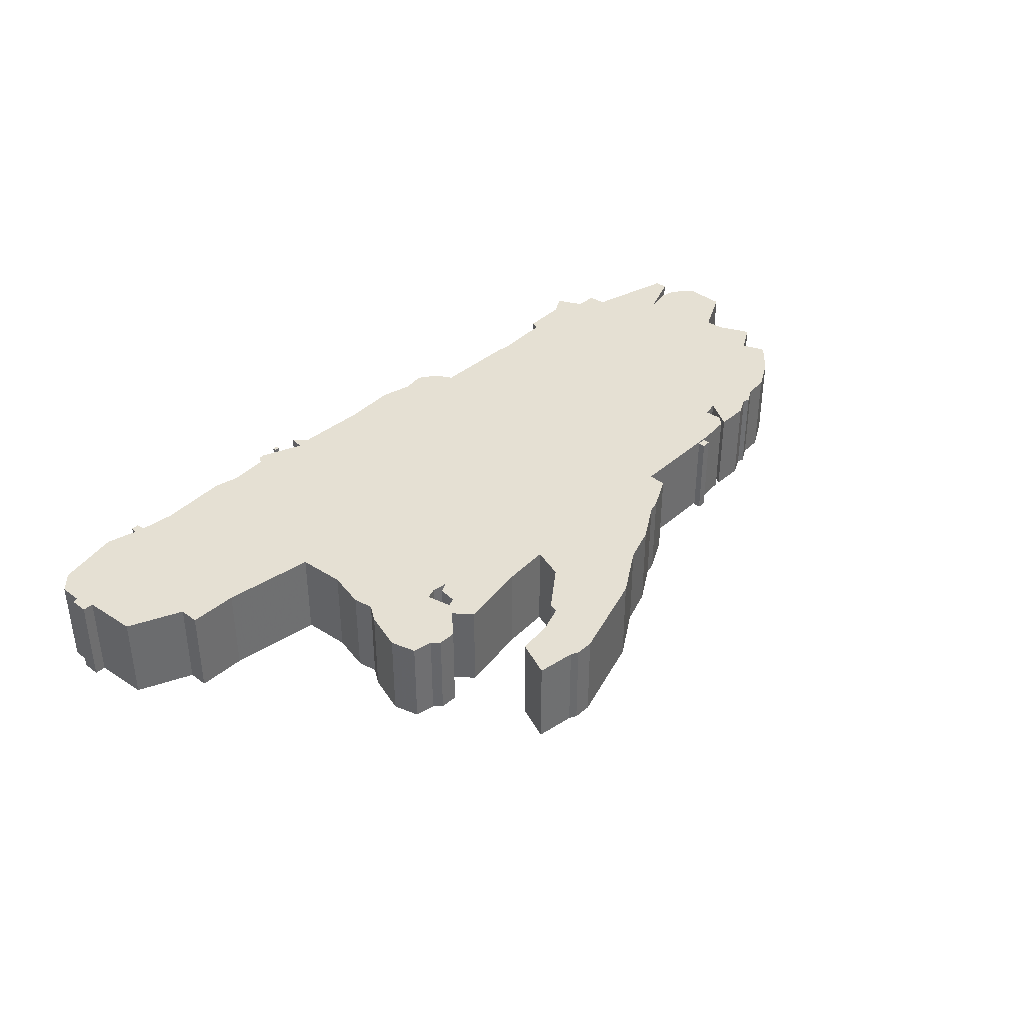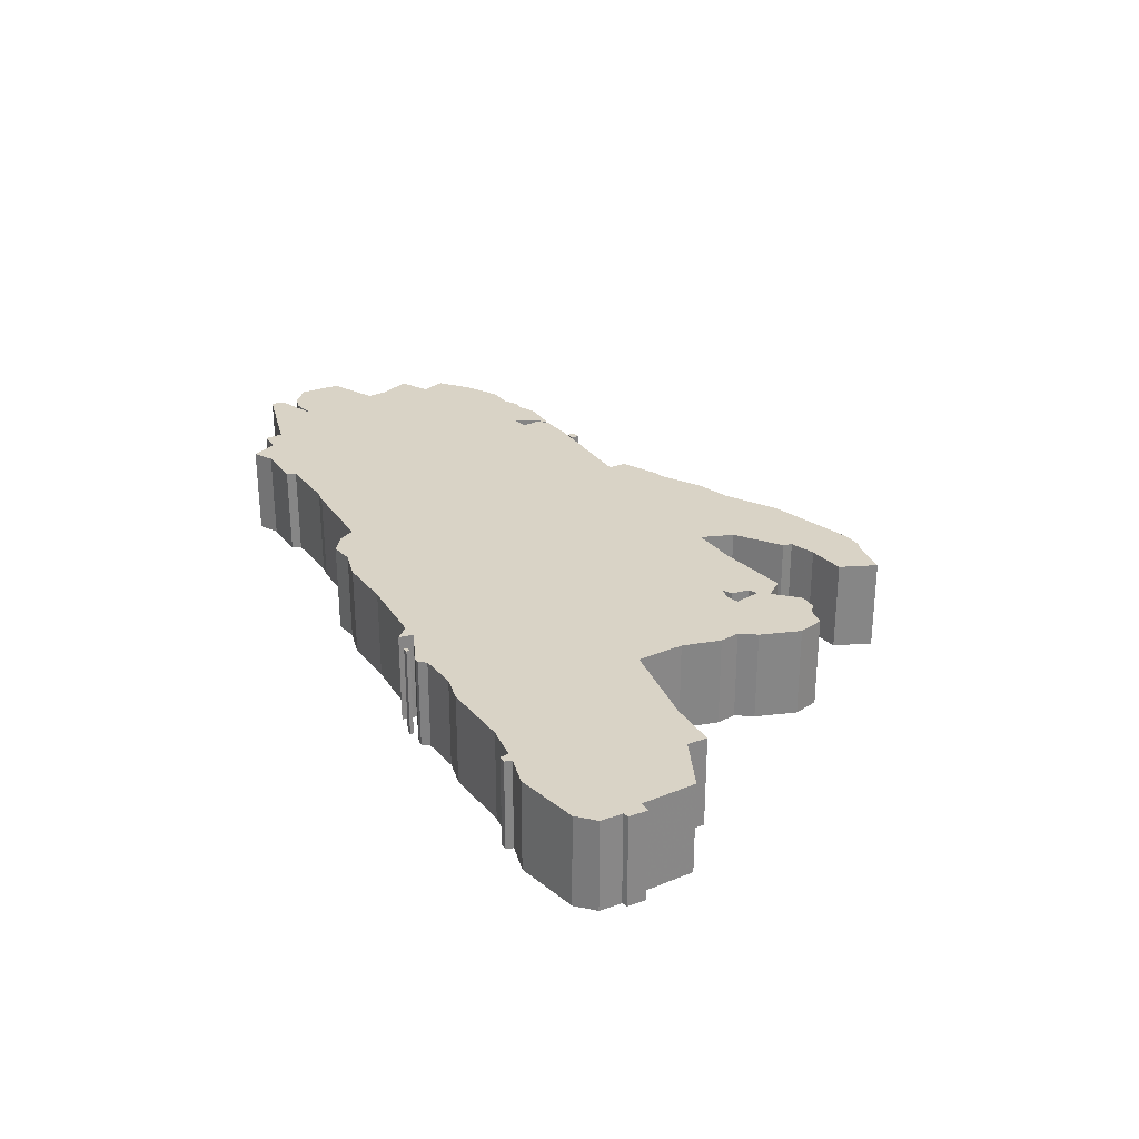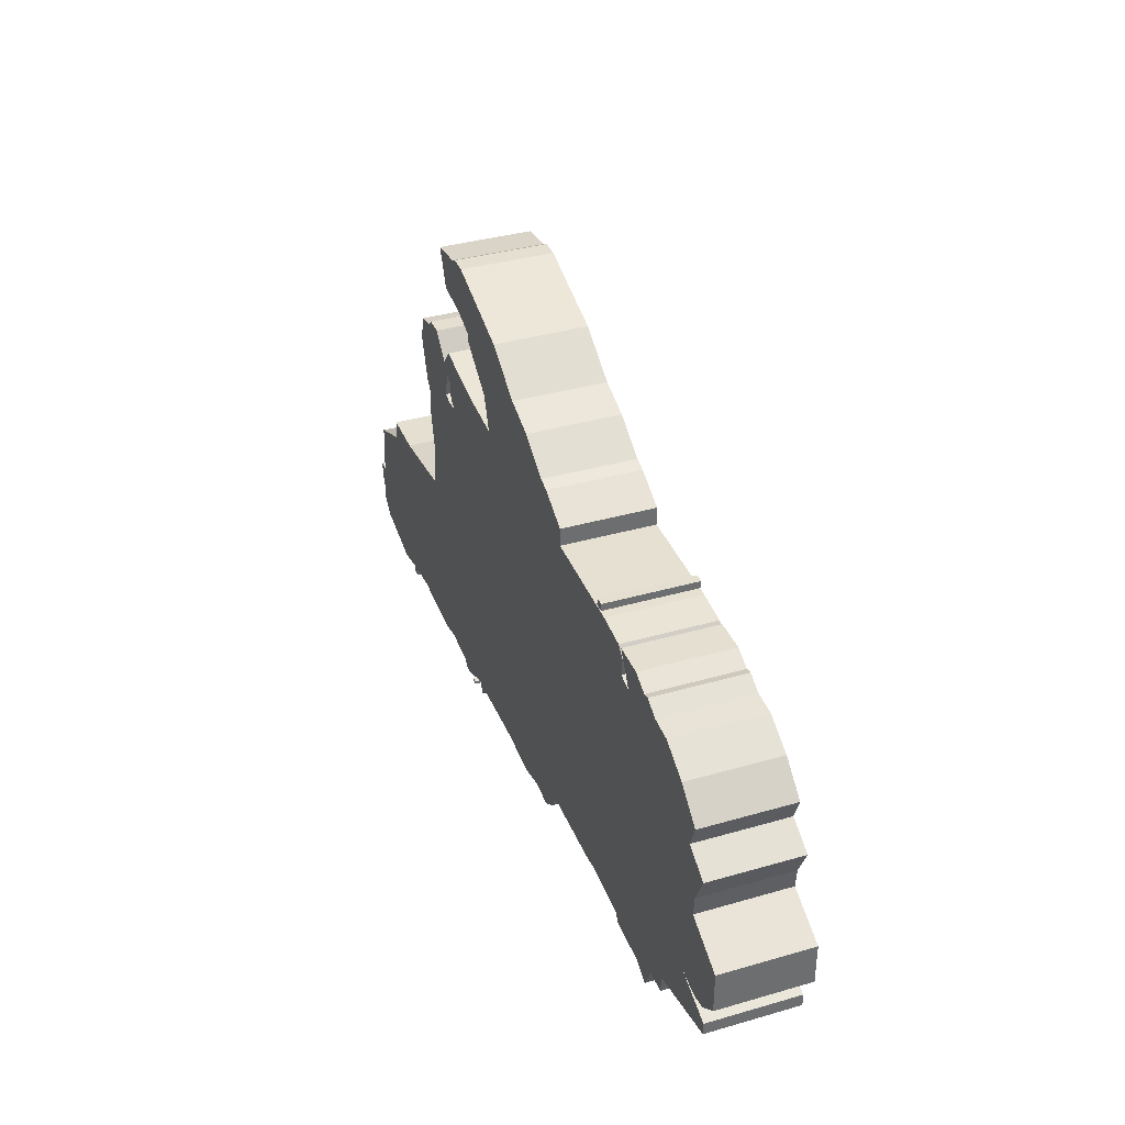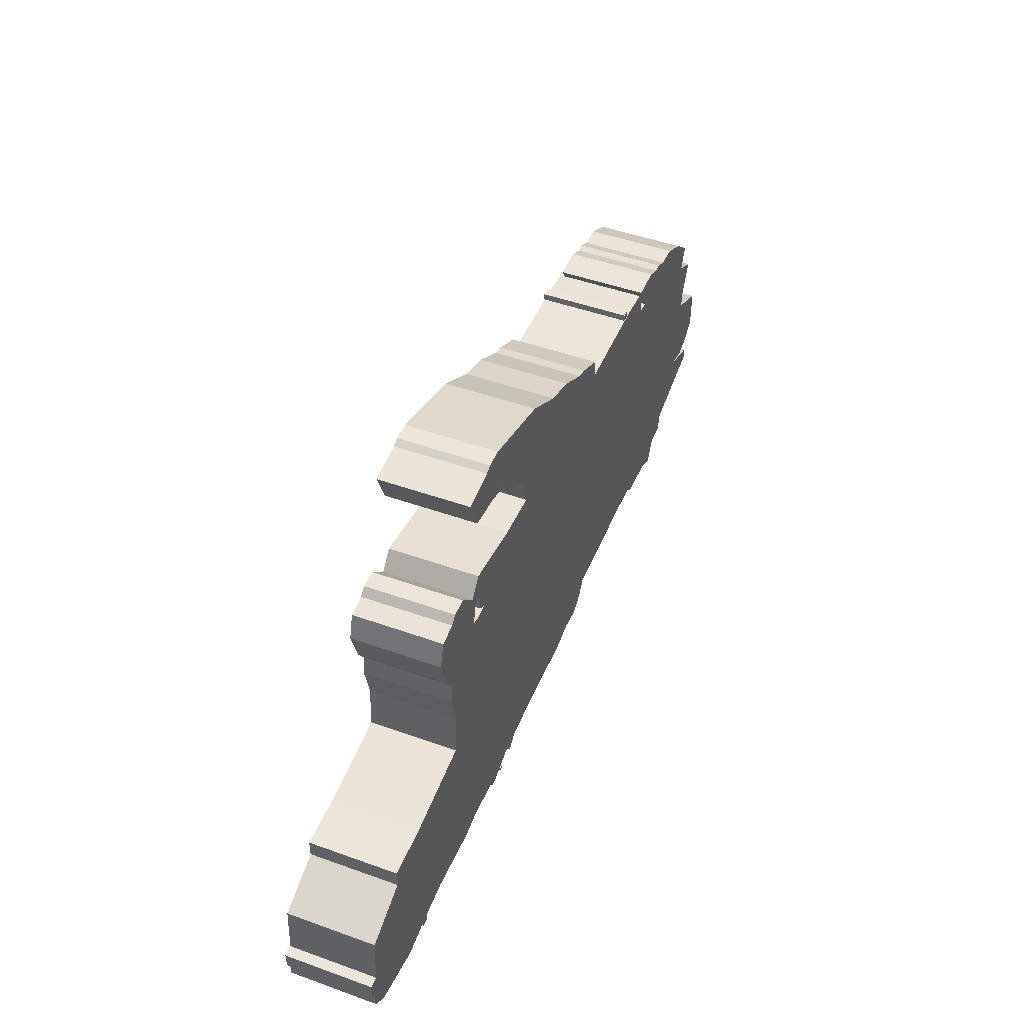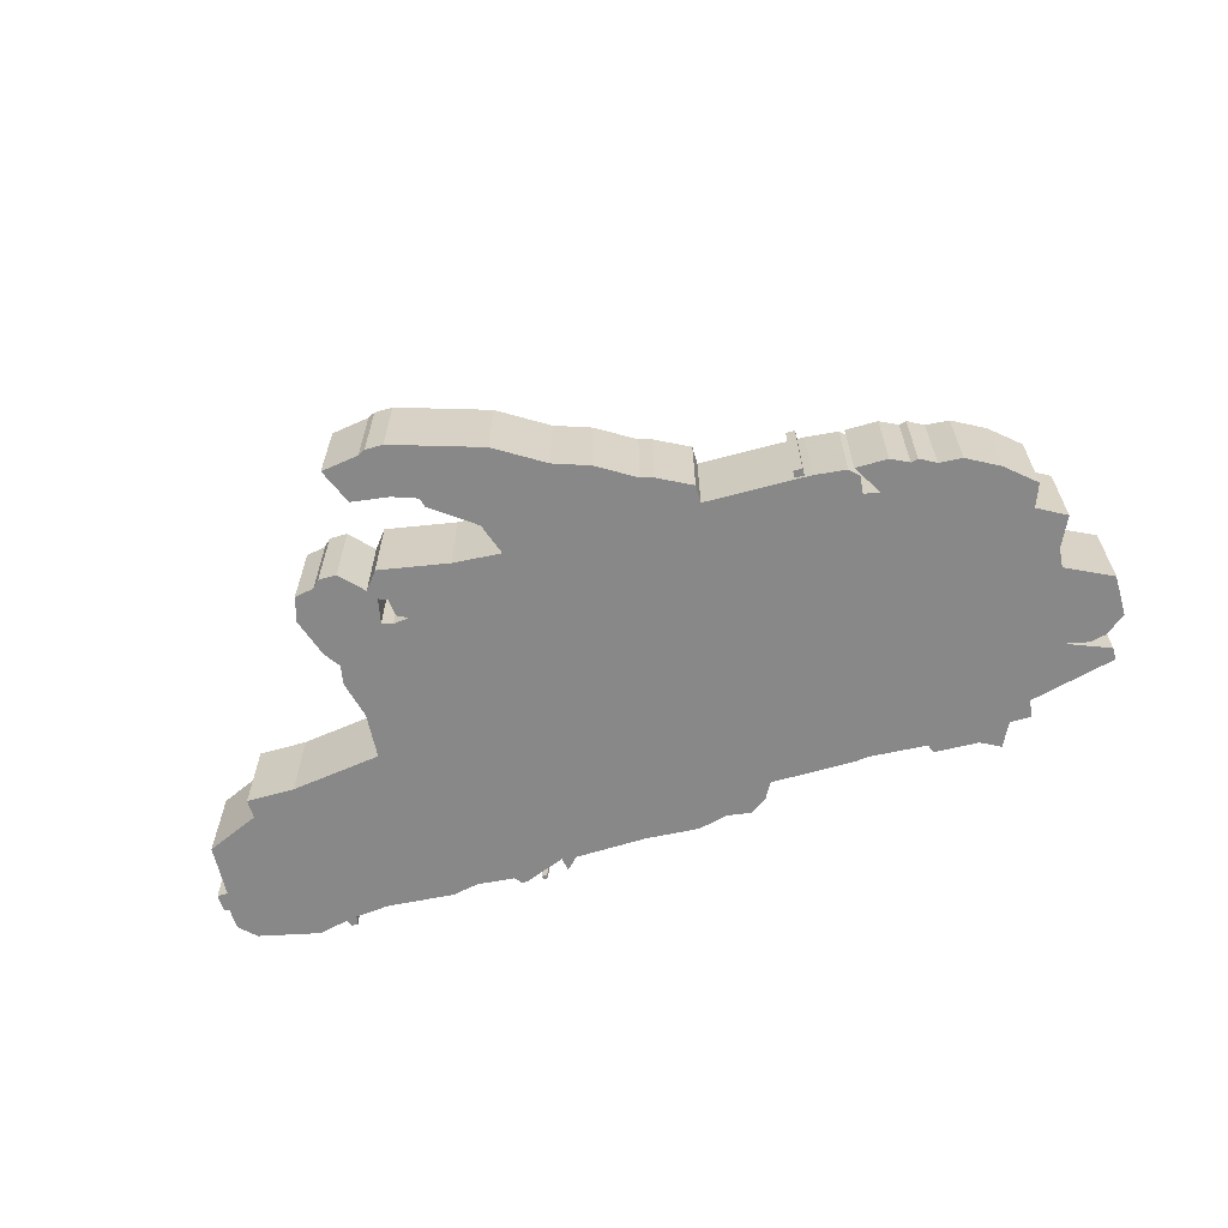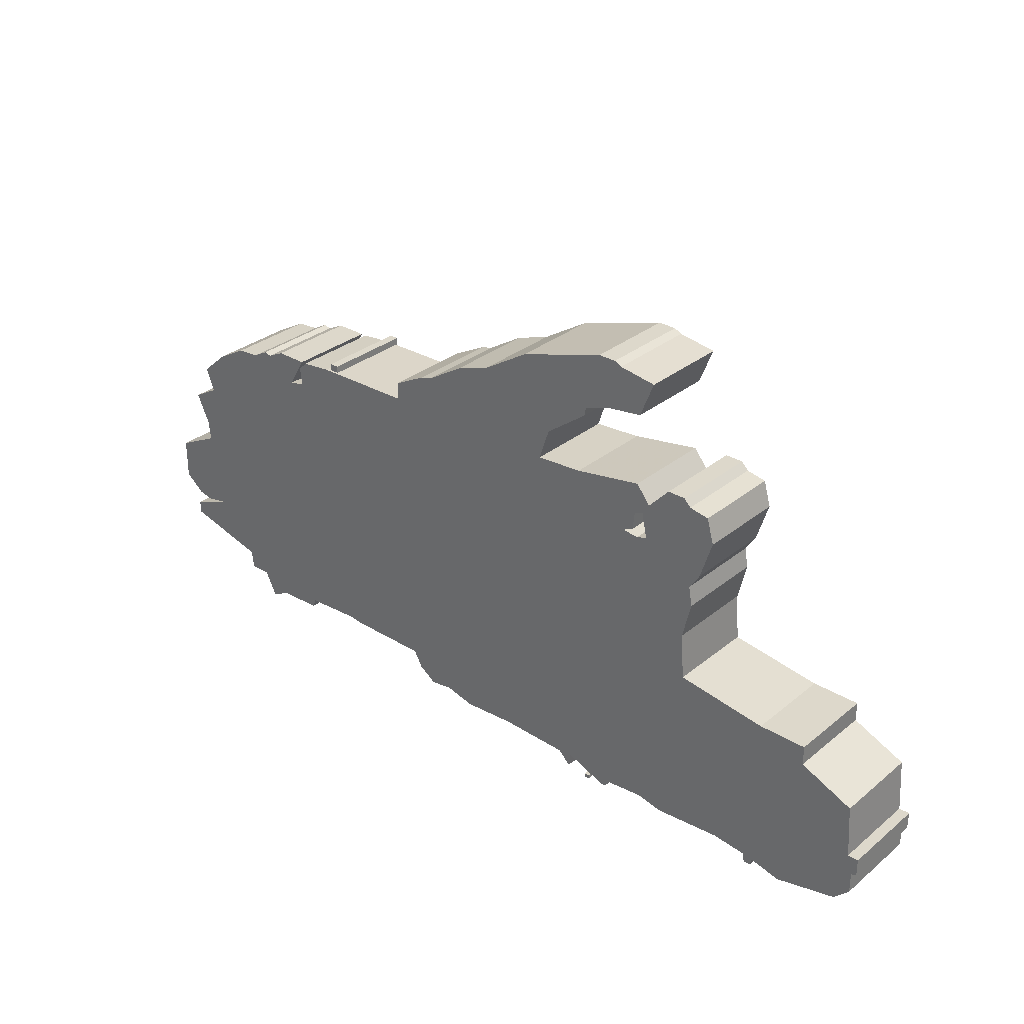
<metadata>
{"format":"obj","ext":"obj","renderer":"f3d","projection":"perspective","resolution":1024,"background":"white","views":[{"elev":38.2,"azim":133.2,"up":"+Z"},{"elev":28.3,"azim":62.3,"up":"+Z"},{"elev":36.8,"azim":-110.5,"up":"+Y"},{"elev":47.6,"azim":112.0,"up":"+Y"},{"elev":-62.7,"azim":-163.8,"up":"+Z"},{"elev":31.1,"azim":41.1,"up":"+Y"}]}
</metadata>
<code>
g sbg_cityforestunder_dn_car02_m
v 0.32 2.56 0
v 0.05 2.39 0
v -0.15 2.32 0
v -0.36 2.19 0
v -0.43 2.17 0
v -0.62 2.07 0
v -0.62 1.97 0
v -1.2 1.96 0
v -1.38 1.94 0
v -1.43 1.89 0
v -1.42 1.79 0
v -1.51 1.77 0
v -1.41 1.94 0
v -1.59 1.94 0
v -1.69 1.89 0
v -1.73 1.9 0
v -1.82 1.85 0
v -1.95 1.84 0
v -2.13 1.74 0
v -2.29 1.6 0
v -2.24 1.47 0
v -2.4 1.38 0
v -2.32 1.21 0
v -2.31 1.1 0
v -2.57 0.97 0
v -2.57 0.74 0
v -2.46 0.65 0
v -2.37 0.63 0
v -2.23 0.66 0
v -2.48 0.56 0
v -2.48 0.49 0
v -2 0.37 0
v -1.99 0.27 0
v -1.87 0.27 0
v -1.8 0.13 0
v -1.69 0.19 0
v -1.44 0.2 0
v -1.42 0.25 0
v -1.09 0.27 0
v -1.02 0.26 0
v -0.55 0.26 0
v -0.5 0.17 0
v -0.4 0.1 0
v -0.27 0.12 0
v -0.1 0.08 0
v 0.2 0.1 0
v 0.6 0.09 0
v 0.67 0.02 0
v 0.68 0.1 0
v 0.91 0.01 0
v 0.94 0.01 0
v 0.97 0.05 0
v 1.18 0.07 0
v 1.33 0.04 0
v 1.71 0.07 0
v 1.9 0.05 0
v 1.91 0 0
v 1.95 0 0
v 1.96 0.04 0
v 2.13 0 0
v 2.48 0.08 0
v 2.57 0.17 0
v 2.57 0.29 0
v 2.6 0.3 0
v 2.6 0.4 0
v 2.54 0.4 0
v 2.52 0.7 0
v 2.22 0.83 0
v 2.22 0.94 0
v 1.95 0.94 0
v 1.44 1.01 0
v 1.42 1.27 0
v 1.47 1.48 0
v 1.45 1.59 0
v 1.51 1.68 0
v 1.58 1.9 0
v 1.54 2.04 0
v 1.43 2.06 0
v 1.39 2.1 0
v 1.29 2.1 0
v 1.17 1.97 0
v 1.09 2.07 0
v 0.7 2 0
v 0.43 1.98 0
v 0.49 2.16 0
v 0.73 2.34 0
v 0.74 2.39 0
v 0.88 2.44 0
v 1.09 2.47 0
v 1.17 2.67 0
v 0.96 2.7 0
v 0.92 2.72 0
v 0.82 2.72 0
v 1.16 1.77 0
v 1.1 1.75 0
v 1.01 1.76 0
v 1.07 1.79 0
v 1.08 1.89 0
v 1.13 1.91 0
v 0.79 0 0
v 0.82 0 0
v 0.82 0.02 0
v 0.79 0.02 0
v -1.16 1.97 0
v -1.11 1.97 0
v -1.11 2.01 0
v -1.16 2.01 0
v 0.32 2.56 0.5
v 0.05 2.39 0.5
v -0.15 2.32 0.5
v -0.36 2.19 0.5
v -0.43 2.17 0.5
v -0.62 2.07 0.5
v -0.62 1.97 0.5
v -1.2 1.96 0.5
v -1.38 1.94 0.5
v -1.43 1.89 0.5
v -1.42 1.79 0.5
v -1.51 1.77 0.5
v -1.41 1.94 0.5
v -1.59 1.94 0.5
v -1.69 1.89 0.5
v -1.73 1.9 0.5
v -1.82 1.85 0.5
v -1.95 1.84 0.5
v -2.13 1.74 0.5
v -2.29 1.6 0.5
v -2.24 1.47 0.5
v -2.4 1.38 0.5
v -2.32 1.21 0.5
v -2.31 1.1 0.5
v -2.57 0.97 0.5
v -2.57 0.74 0.5
v -2.46 0.65 0.5
v -2.37 0.63 0.5
v -2.23 0.66 0.5
v -2.48 0.56 0.5
v -2.48 0.49 0.5
v -2 0.37 0.5
v -1.99 0.27 0.5
v -1.87 0.27 0.5
v -1.8 0.13 0.5
v -1.69 0.19 0.5
v -1.44 0.2 0.5
v -1.42 0.25 0.5
v -1.09 0.27 0.5
v -1.02 0.26 0.5
v -0.55 0.26 0.5
v -0.5 0.17 0.5
v -0.4 0.1 0.5
v -0.27 0.12 0.5
v -0.1 0.08 0.5
v 0.2 0.1 0.5
v 0.6 0.09 0.5
v 0.67 0.02 0.5
v 0.68 0.1 0.5
v 0.91 0.01 0.5
v 0.94 0.01 0.5
v 0.97 0.05 0.5
v 1.18 0.07 0.5
v 1.33 0.04 0.5
v 1.71 0.07 0.5
v 1.9 0.05 0.5
v 1.91 0 0.5
v 1.95 0 0.5
v 1.96 0.04 0.5
v 2.13 0 0.5
v 2.48 0.08 0.5
v 2.57 0.17 0.5
v 2.57 0.29 0.5
v 2.6 0.3 0.5
v 2.6 0.4 0.5
v 2.54 0.4 0.5
v 2.52 0.7 0.5
v 2.22 0.83 0.5
v 2.22 0.94 0.5
v 1.95 0.94 0.5
v 1.44 1.01 0.5
v 1.42 1.27 0.5
v 1.47 1.48 0.5
v 1.45 1.59 0.5
v 1.51 1.68 0.5
v 1.58 1.9 0.5
v 1.54 2.04 0.5
v 1.43 2.06 0.5
v 1.39 2.1 0.5
v 1.29 2.1 0.5
v 1.17 1.97 0.5
v 1.09 2.07 0.5
v 0.7 2 0.5
v 0.43 1.98 0.5
v 0.49 2.16 0.5
v 0.73 2.34 0.5
v 0.74 2.39 0.5
v 0.88 2.44 0.5
v 1.09 2.47 0.5
v 1.17 2.67 0.5
v 0.96 2.7 0.5
v 0.92 2.72 0.5
v 0.82 2.72 0.5
v 1.16 1.77 0.5
v 1.1 1.75 0.5
v 1.01 1.76 0.5
v 1.07 1.79 0.5
v 1.08 1.89 0.5
v 1.13 1.91 0.5
v 0.79 0 0.5
v 0.82 0 0.5
v 0.82 0.02 0.5
v 0.79 0.02 0.5
v -1.16 1.97 0.5
v -1.11 1.97 0.5
v -1.11 2.01 0.5
v -1.16 2.01 0.5
g sbg_cityforestunder_dn_car02_m_0
f 93 92 91
f 93 90 89
f 93 89 88
f 93 88 87
f 86 85 1
f 87 86 1
f 83 82 98
f 84 83 96
f 81 80 78
f 80 79 78
f 81 78 94
f 78 77 76
f 82 81 99
f 75 74 94
f 73 72 95
f 70 69 68
f 71 70 55
f 66 59 68
f 68 67 66
f 66 65 64
f 59 56 68
f 66 64 63
f 62 61 63
f 61 66 63
f 66 61 60
f 66 60 59
f 56 70 68
f 57 56 59
f 58 57 59
f 70 56 55
f 71 55 54
f 71 54 53
f 71 53 52
f 71 52 49
f 52 51 50
f 52 50 49
f 49 47 96
f 71 49 96
f 47 46 96
f 49 48 47
f 46 44 41
f 46 45 44
f 84 96 46
f 44 43 42
f 44 42 41
f 96 95 72
f 95 94 74
f 7 84 41
f 74 73 95
f 41 84 46
f 38 37 36
f 38 36 34
f 36 35 34
f 38 34 32
f 34 33 32
f 40 7 41
f 32 31 29
f 31 30 29
f 32 29 38
f 12 11 39
f 27 26 25
f 28 27 25
f 28 25 24
f 23 22 21
f 24 23 21
f 28 24 29
f 21 20 19
f 24 21 12
f 29 24 12
f 21 19 18
f 17 21 18
f 21 17 12
f 17 16 15
f 12 17 15
f 14 13 12
f 15 14 12
f 11 10 9
f 11 9 8
f 29 12 38
f 38 12 39
f 7 6 5
f 7 5 4
f 7 4 84
f 11 8 7
f 39 11 40
f 72 71 96
f 76 75 94
f 94 99 81
f 78 76 94
f 98 82 99
f 97 96 98
f 96 83 98
f 11 7 40
f 3 2 84
f 85 84 2
f 4 3 84
f 85 2 1
f 93 87 1
f 103 102 101
f 103 101 100
f 107 106 105
f 107 105 104
f 92 198 91
f 198 92 199
f 93 199 92
f 199 93 200
f 91 200 93
f 200 91 198
f 90 196 89
f 196 90 197
f 93 197 90
f 197 93 200
f 89 195 88
f 195 89 196
f 88 194 87
f 194 88 195
f 86 192 85
f 192 86 193
f 87 193 86
f 193 87 194
f 83 189 82
f 189 83 190
f 84 190 83
f 190 84 191
f 81 187 80
f 187 81 188
f 79 185 78
f 185 79 186
f 80 186 79
f 186 80 187
f 77 183 76
f 183 77 184
f 78 184 77
f 184 78 185
f 82 188 81
f 188 82 189
f 75 181 74
f 181 75 182
f 73 179 72
f 179 73 180
f 69 175 68
f 175 69 176
f 70 176 69
f 176 70 177
f 71 177 70
f 177 71 178
f 67 173 66
f 173 67 174
f 68 174 67
f 174 68 175
f 65 171 64
f 171 65 172
f 66 172 65
f 172 66 173
f 64 170 63
f 170 64 171
f 62 168 61
f 168 62 169
f 63 169 62
f 169 63 170
f 61 167 60
f 167 61 168
f 60 166 59
f 166 60 167
f 57 163 56
f 163 57 164
f 58 164 57
f 164 58 165
f 59 165 58
f 165 59 166
f 56 162 55
f 162 56 163
f 55 161 54
f 161 55 162
f 54 160 53
f 160 54 161
f 53 159 52
f 159 53 160
f 51 157 50
f 157 51 158
f 52 158 51
f 158 52 159
f 50 156 49
f 156 50 157
f 47 153 46
f 153 47 154
f 48 154 47
f 154 48 155
f 49 155 48
f 155 49 156
f 45 151 44
f 151 45 152
f 46 152 45
f 152 46 153
f 43 149 42
f 149 43 150
f 44 150 43
f 150 44 151
f 42 148 41
f 148 42 149
f 96 202 95
f 202 96 203
f 95 201 94
f 201 95 202
f 74 180 73
f 180 74 181
f 37 143 36
f 143 37 144
f 38 144 37
f 144 38 145
f 35 141 34
f 141 35 142
f 36 142 35
f 142 36 143
f 33 139 32
f 139 33 140
f 34 140 33
f 140 34 141
f 41 147 40
f 147 41 148
f 32 138 31
f 138 32 139
f 30 136 29
f 136 30 137
f 31 137 30
f 137 31 138
f 12 118 11
f 118 12 119
f 26 132 25
f 132 26 133
f 27 133 26
f 133 27 134
f 28 134 27
f 134 28 135
f 25 131 24
f 131 25 132
f 22 128 21
f 128 22 129
f 23 129 22
f 129 23 130
f 24 130 23
f 130 24 131
f 29 135 28
f 135 29 136
f 20 126 19
f 126 20 127
f 21 127 20
f 127 21 128
f 19 125 18
f 125 19 126
f 18 124 17
f 124 18 125
f 16 122 15
f 122 16 123
f 17 123 16
f 123 17 124
f 13 119 12
f 119 13 120
f 14 120 13
f 120 14 121
f 15 121 14
f 121 15 122
f 10 116 9
f 116 10 117
f 11 117 10
f 117 11 118
f 9 115 8
f 115 9 116
f 39 145 38
f 145 39 146
f 6 112 5
f 112 6 113
f 7 113 6
f 113 7 114
f 5 111 4
f 111 5 112
f 8 114 7
f 114 8 115
f 40 146 39
f 146 40 147
f 72 178 71
f 178 72 179
f 76 182 75
f 182 76 183
f 94 206 99
f 206 94 201
f 99 205 98
f 205 99 206
f 97 203 96
f 203 97 204
f 98 204 97
f 204 98 205
f 3 109 2
f 109 3 110
f 85 191 84
f 191 85 192
f 4 110 3
f 110 4 111
f 2 108 1
f 108 2 109
f 1 200 93
f 200 1 108
f 102 208 101
f 208 102 209
f 103 209 102
f 209 103 210
f 101 207 100
f 207 101 208
f 100 210 103
f 210 100 207
f 106 212 105
f 212 106 213
f 107 213 106
f 213 107 214
f 105 211 104
f 211 105 212
f 104 214 107
f 214 104 211
f 198 199 200
f 196 197 200
f 195 196 200
f 194 195 200
f 108 192 193
f 108 193 194
f 205 189 190
f 203 190 191
f 185 187 188
f 185 186 187
f 201 185 188
f 183 184 185
f 206 188 189
f 201 181 182
f 202 179 180
f 175 176 177
f 162 177 178
f 175 166 173
f 173 174 175
f 171 172 173
f 175 163 166
f 170 171 173
f 170 168 169
f 170 173 168
f 167 168 173
f 166 167 173
f 175 177 163
f 166 163 164
f 166 164 165
f 162 163 177
f 161 162 178
f 160 161 178
f 159 160 178
f 156 159 178
f 157 158 159
f 156 157 159
f 203 154 156
f 203 156 178
f 203 153 154
f 154 155 156
f 148 151 153
f 151 152 153
f 153 203 191
f 149 150 151
f 148 149 151
f 179 202 203
f 181 201 202
f 148 191 114
f 202 180 181
f 153 191 148
f 143 144 145
f 141 143 145
f 141 142 143
f 139 141 145
f 139 140 141
f 148 114 147
f 136 138 139
f 136 137 138
f 145 136 139
f 146 118 119
f 132 133 134
f 132 134 135
f 131 132 135
f 128 129 130
f 128 130 131
f 136 131 135
f 126 127 128
f 119 128 131
f 119 131 136
f 125 126 128
f 125 128 124
f 119 124 128
f 122 123 124
f 122 124 119
f 119 120 121
f 119 121 122
f 116 117 118
f 115 116 118
f 145 119 136
f 146 119 145
f 112 113 114
f 111 112 114
f 191 111 114
f 114 115 118
f 147 118 146
f 203 178 179
f 201 182 183
f 188 206 201
f 201 183 185
f 206 189 205
f 205 203 204
f 205 190 203
f 147 114 118
f 191 109 110
f 109 191 192
f 191 110 111
f 108 109 192
f 108 194 200
f 208 209 210
f 207 208 210
f 212 213 214
f 211 212 214

</code>
